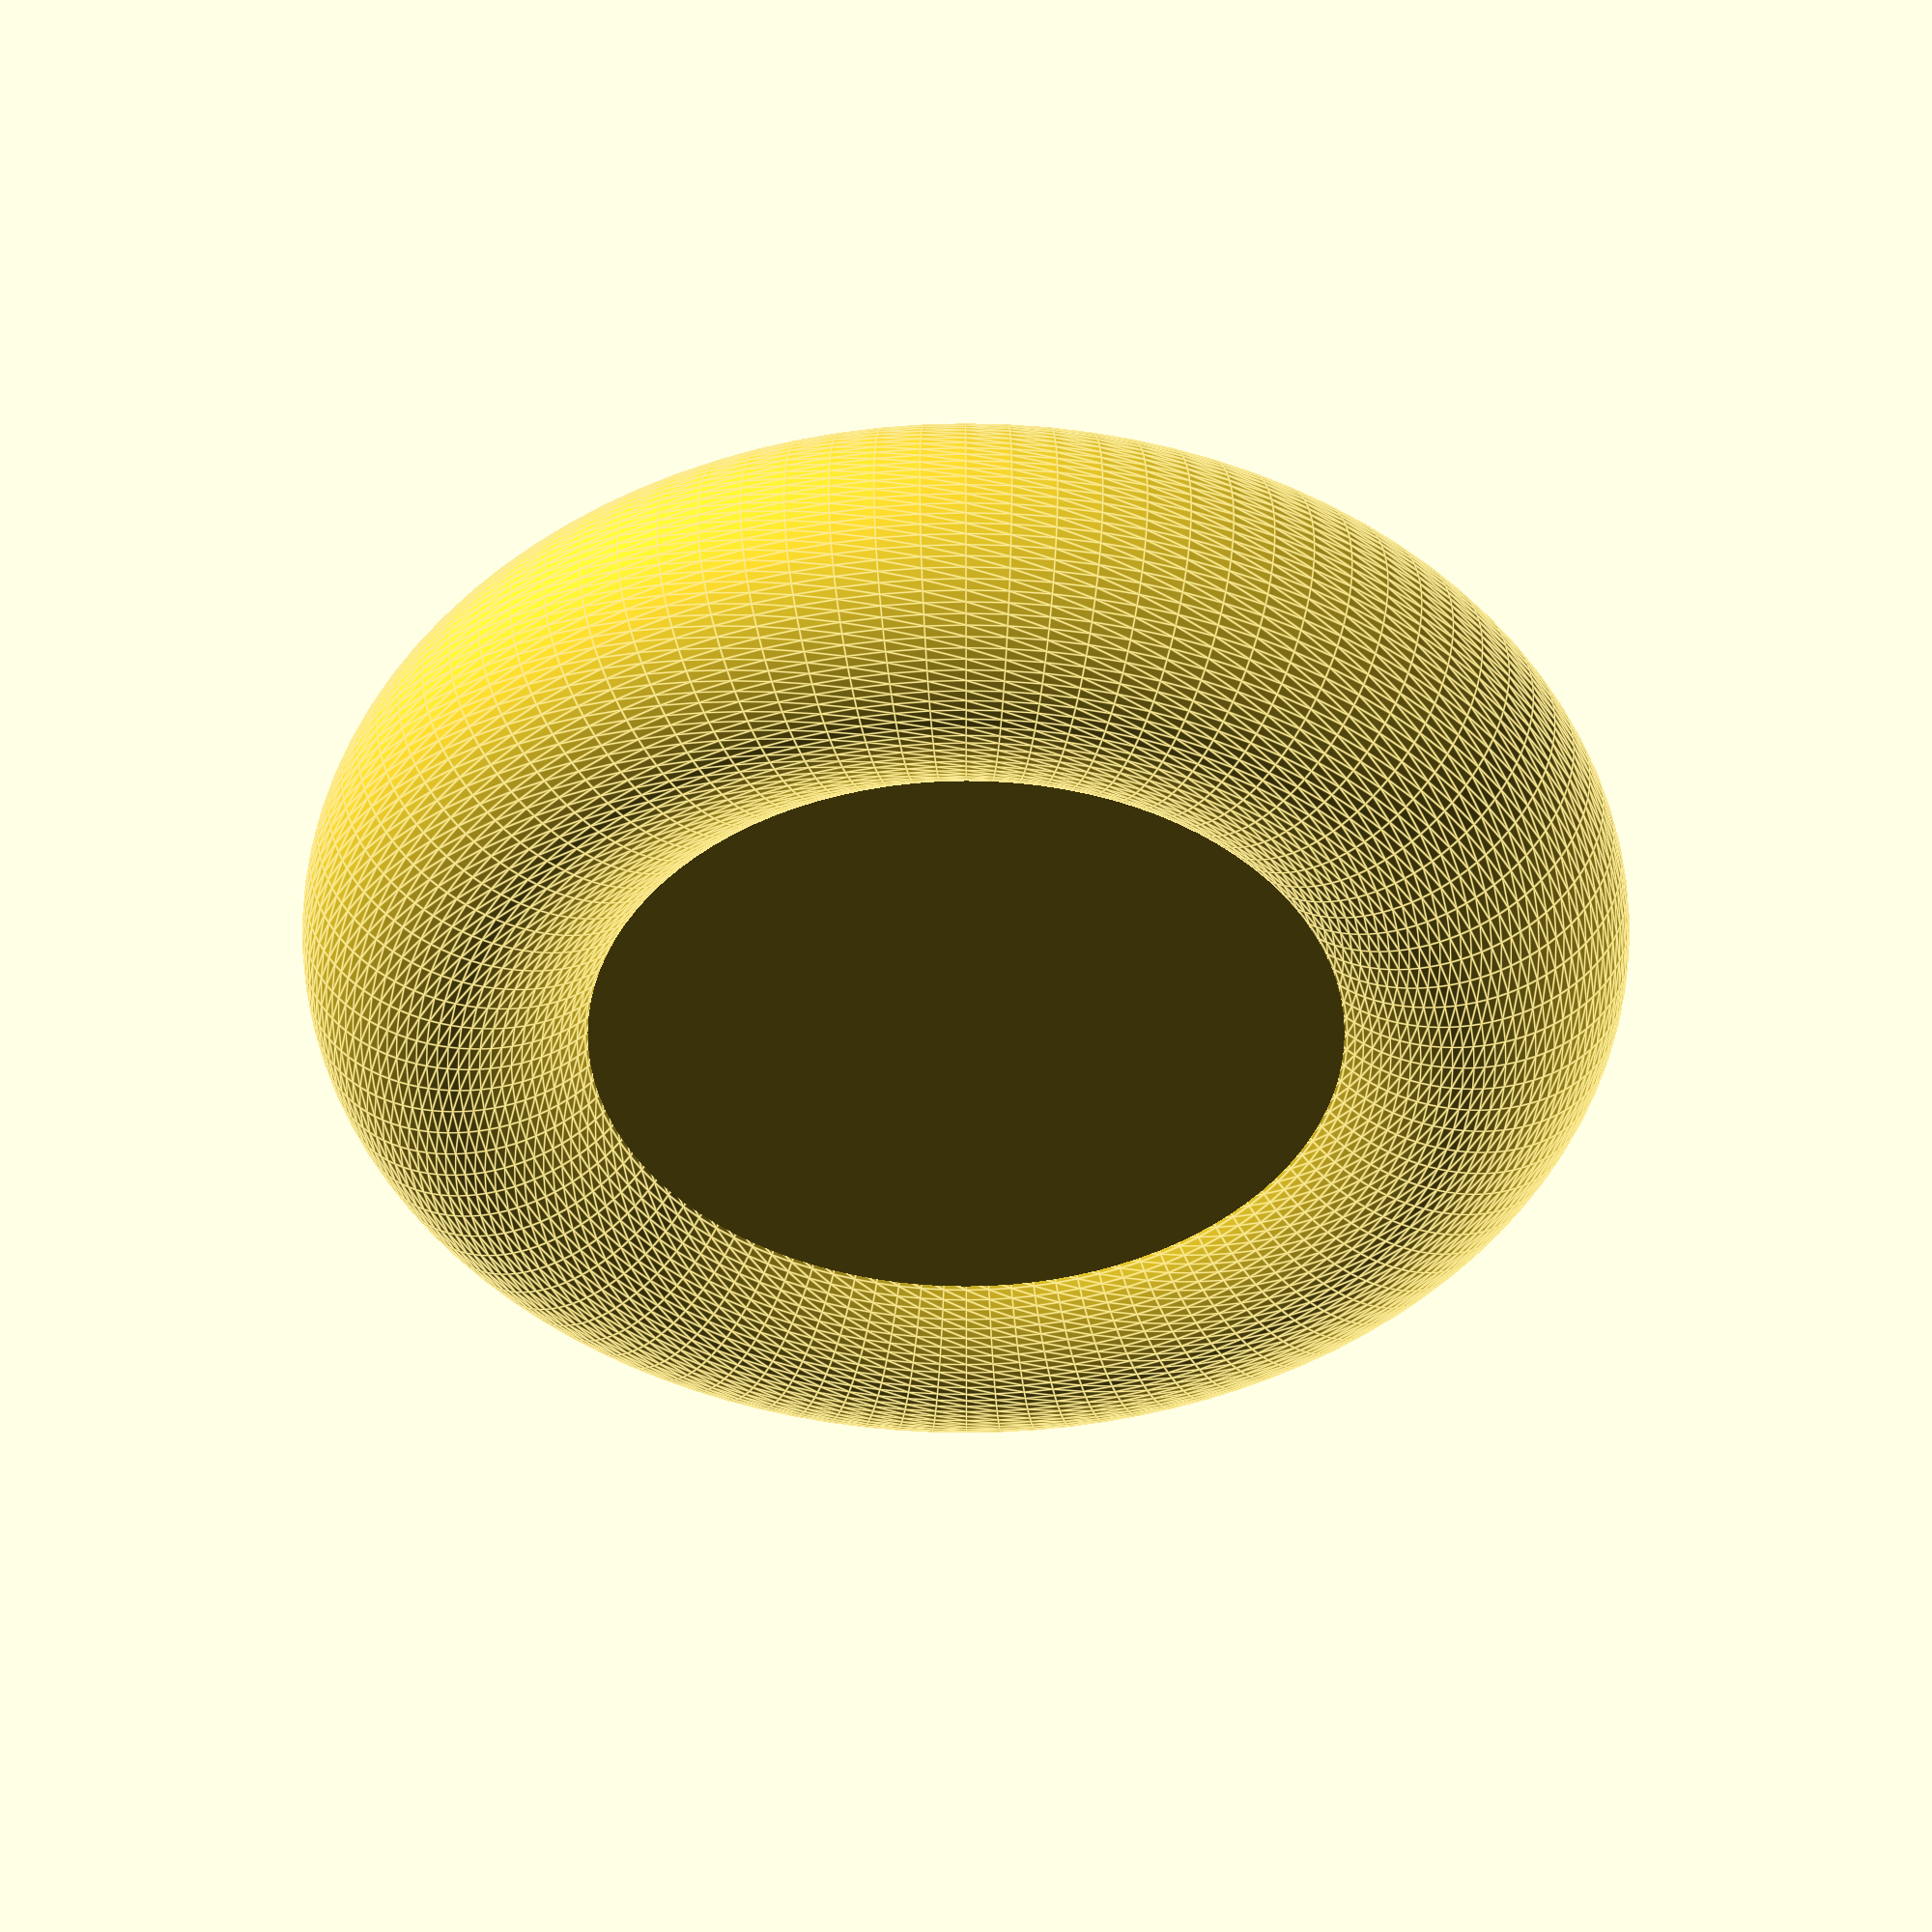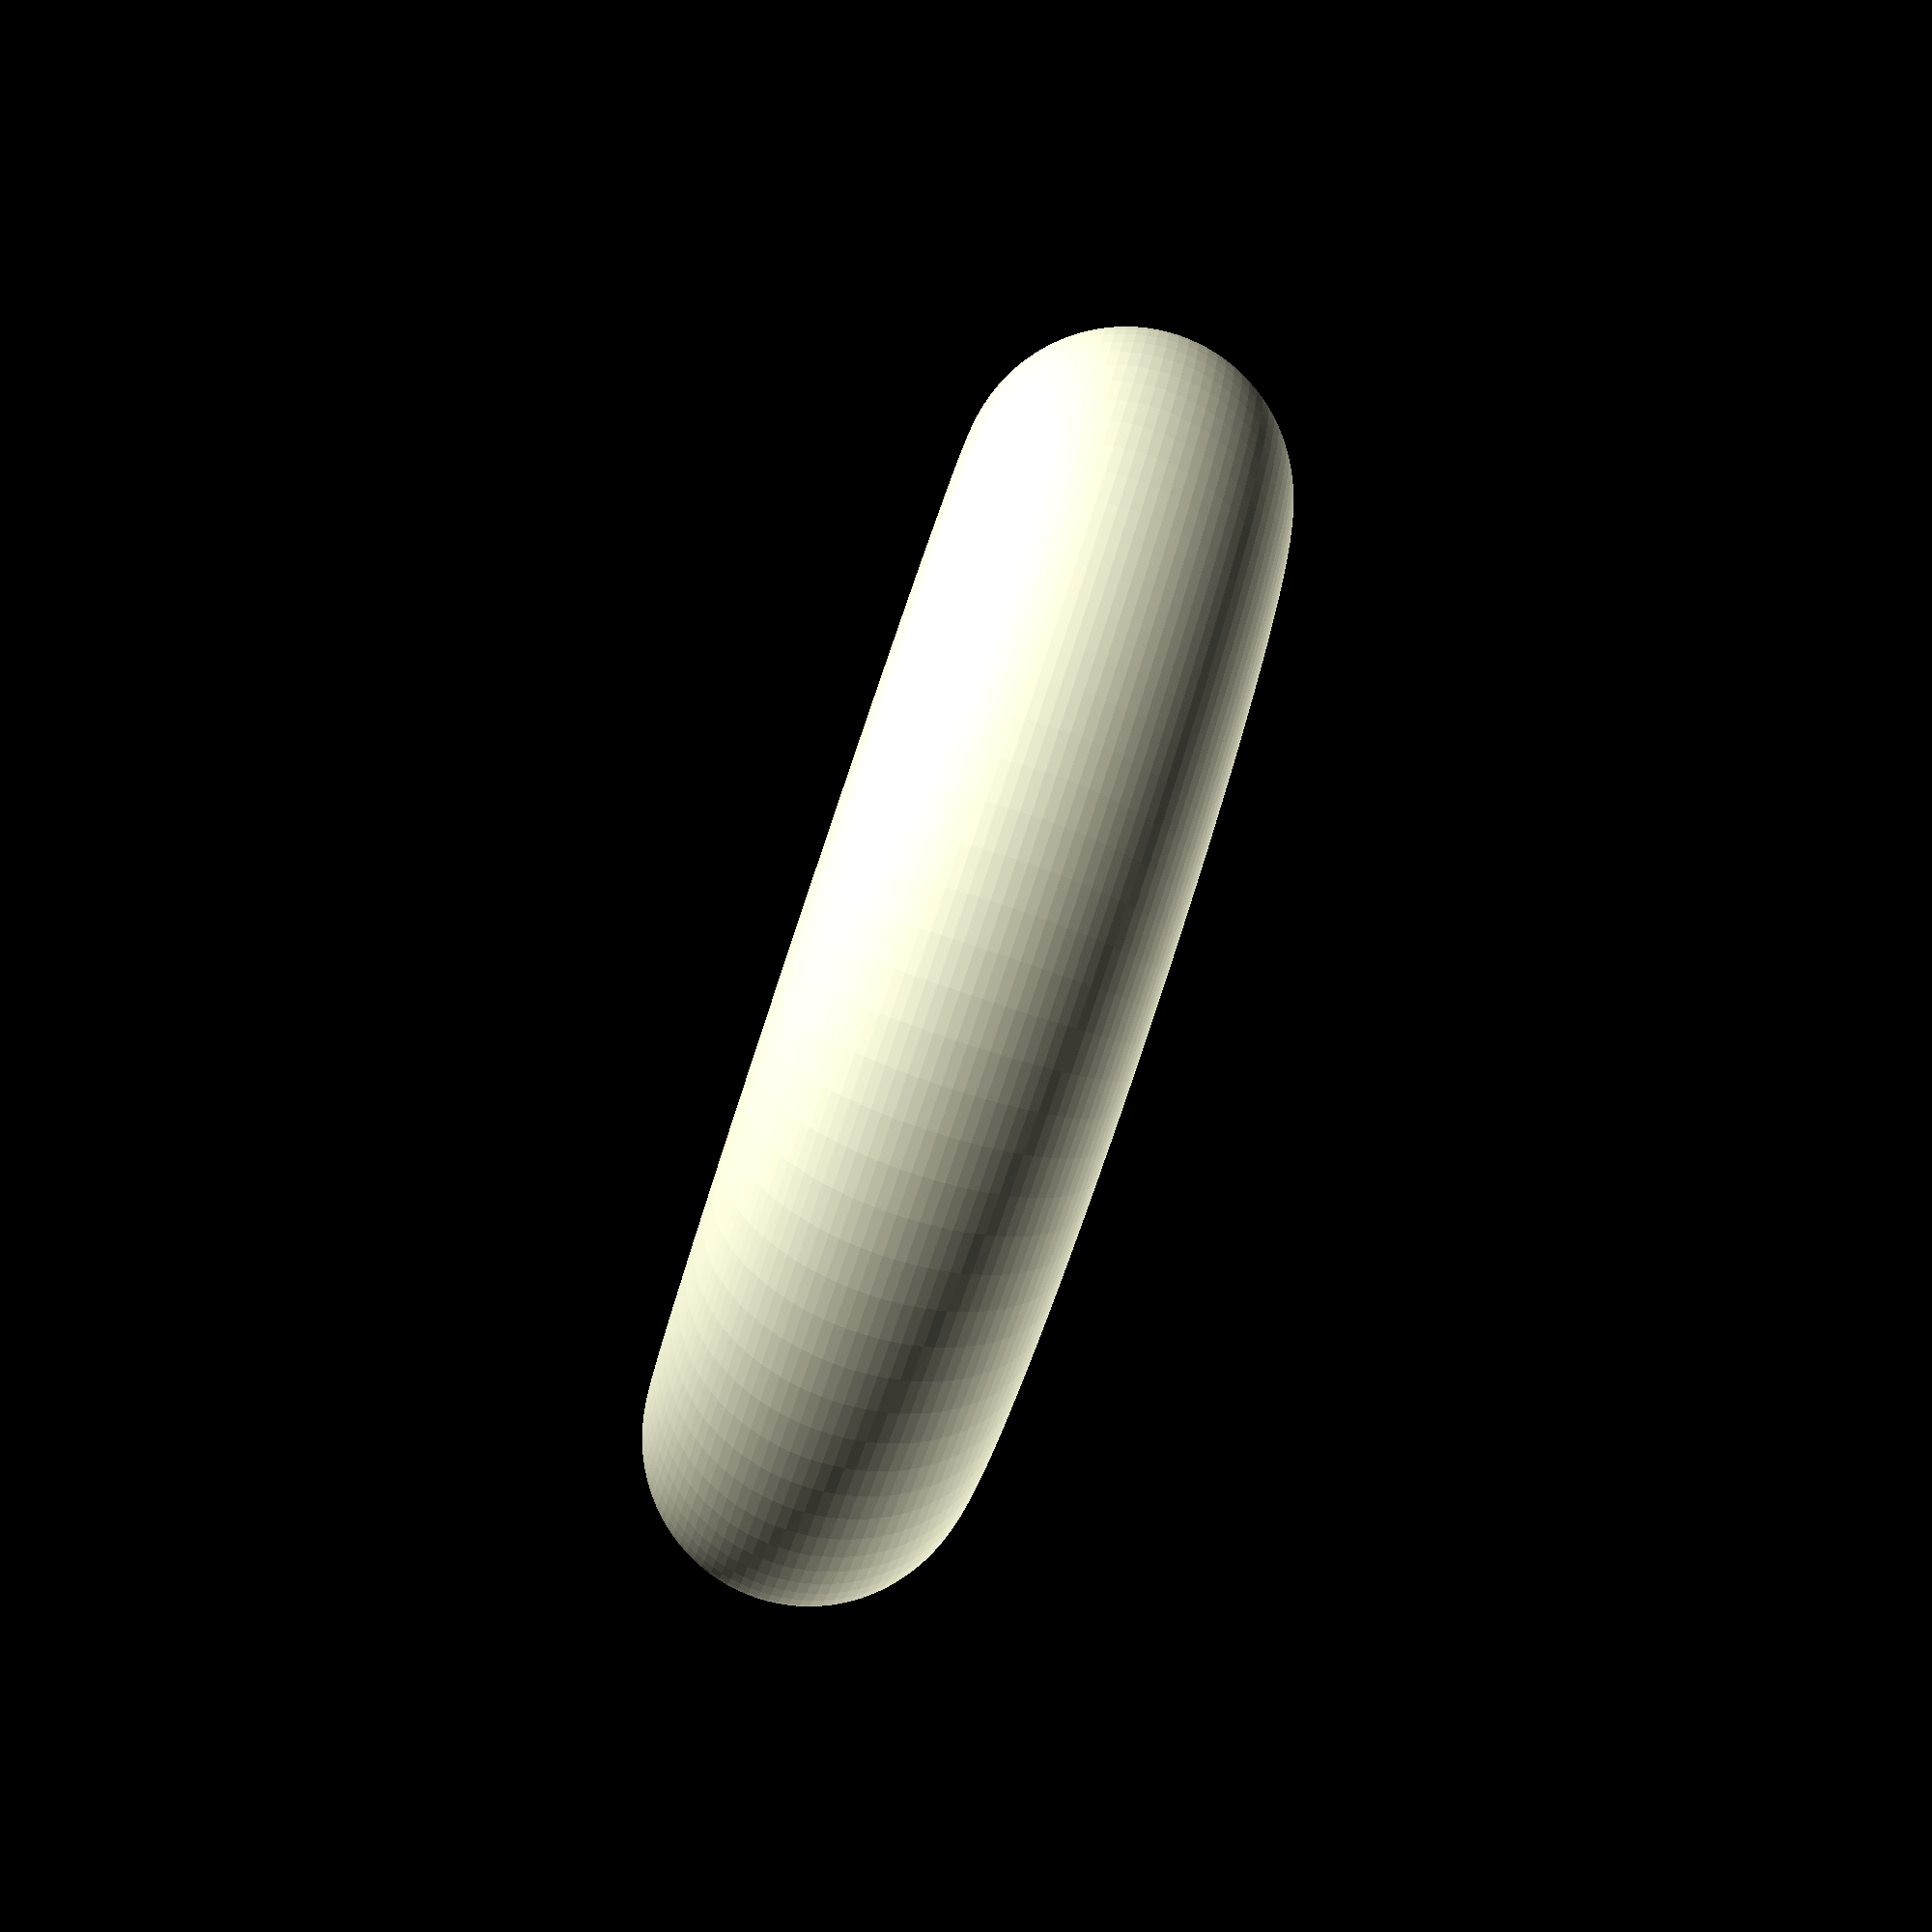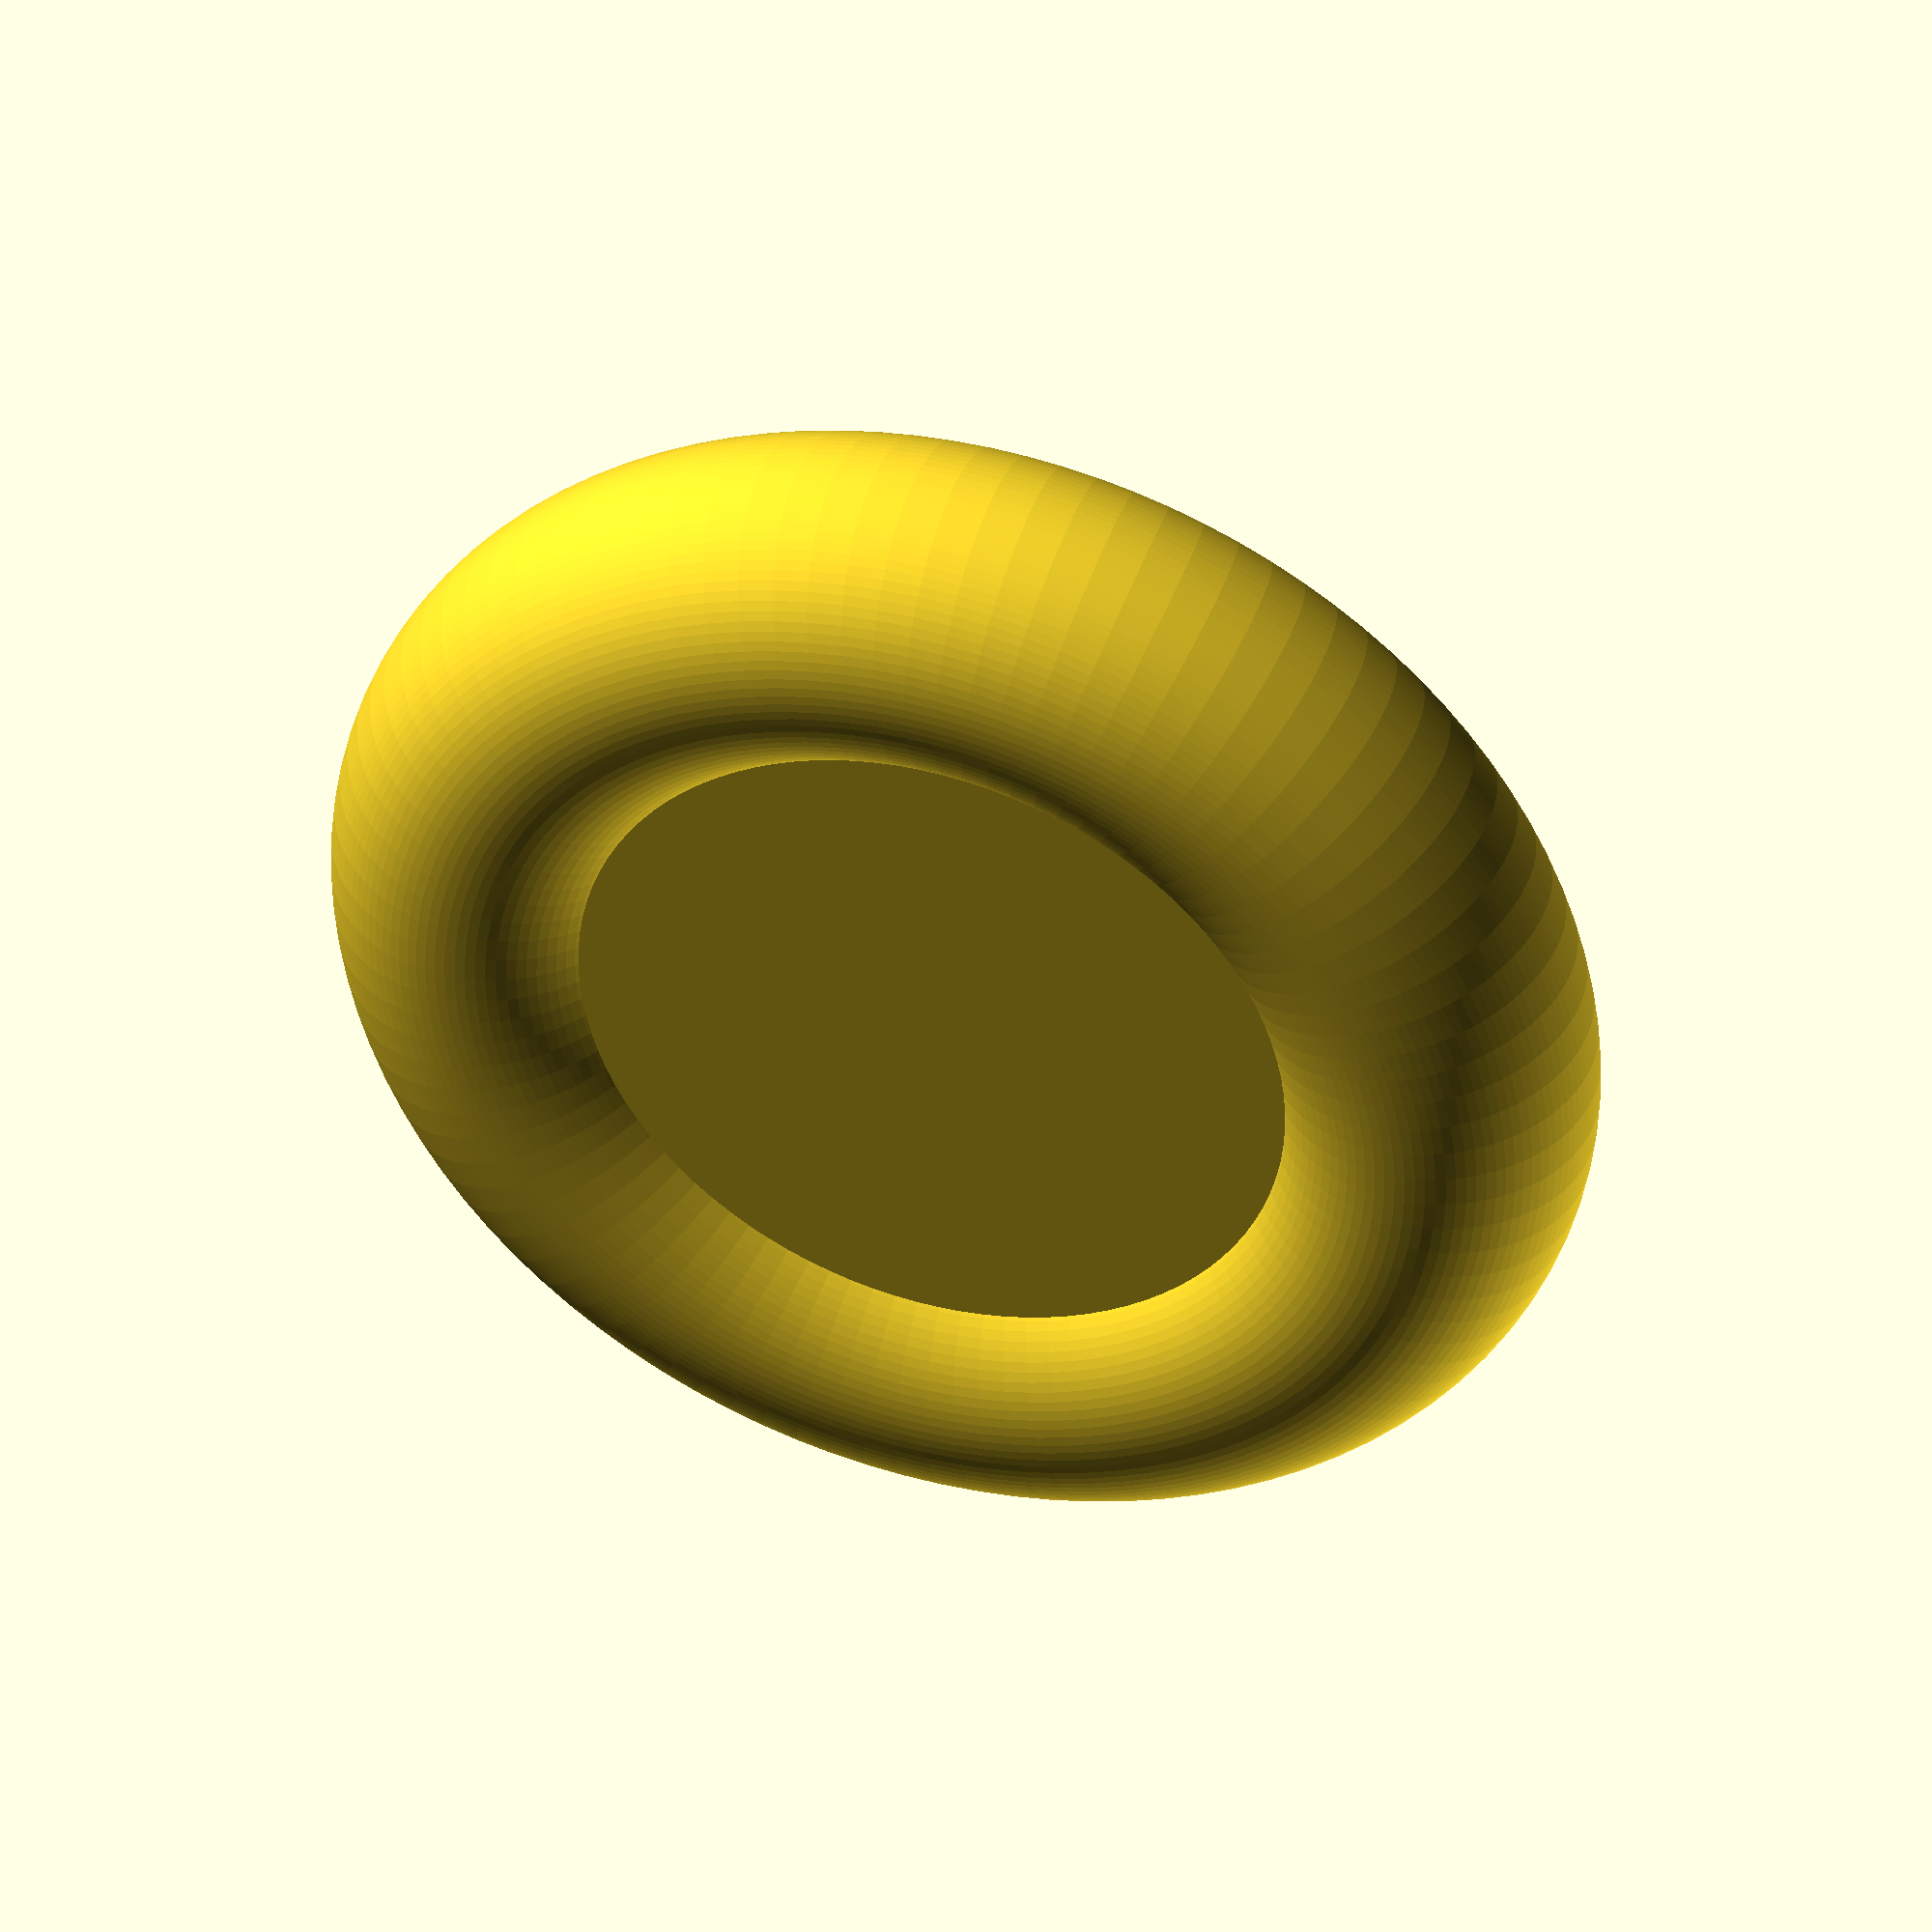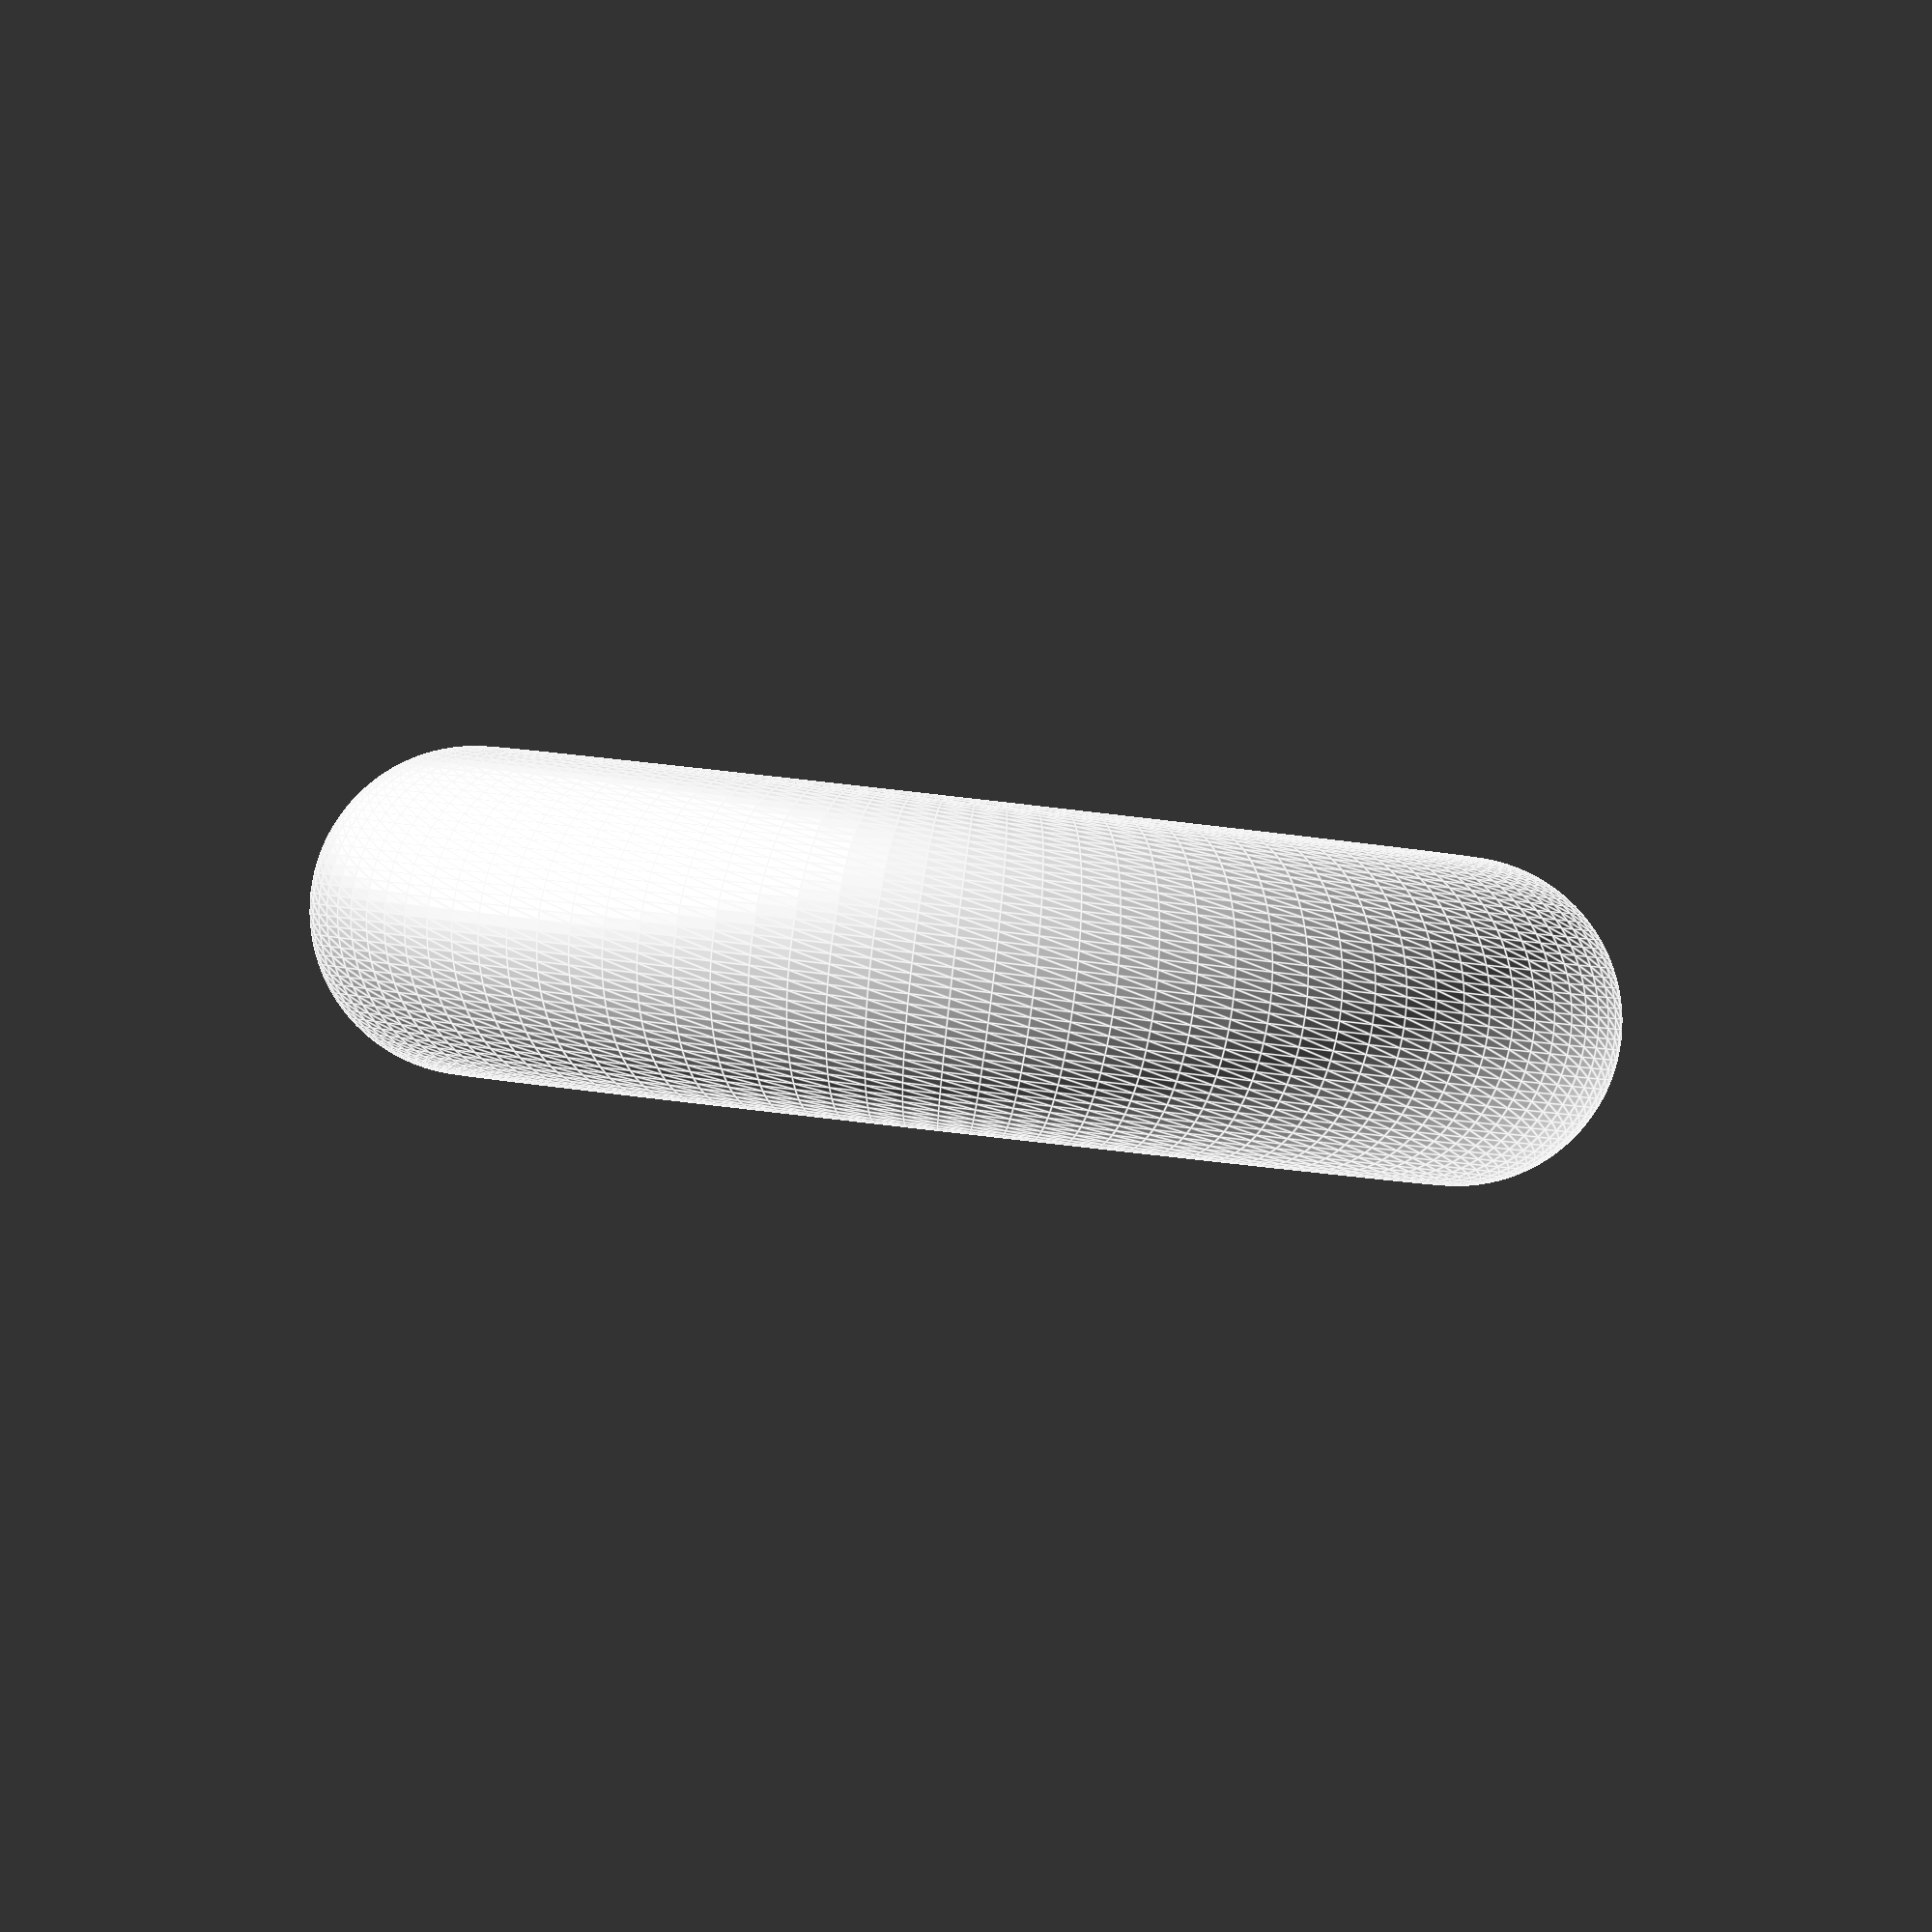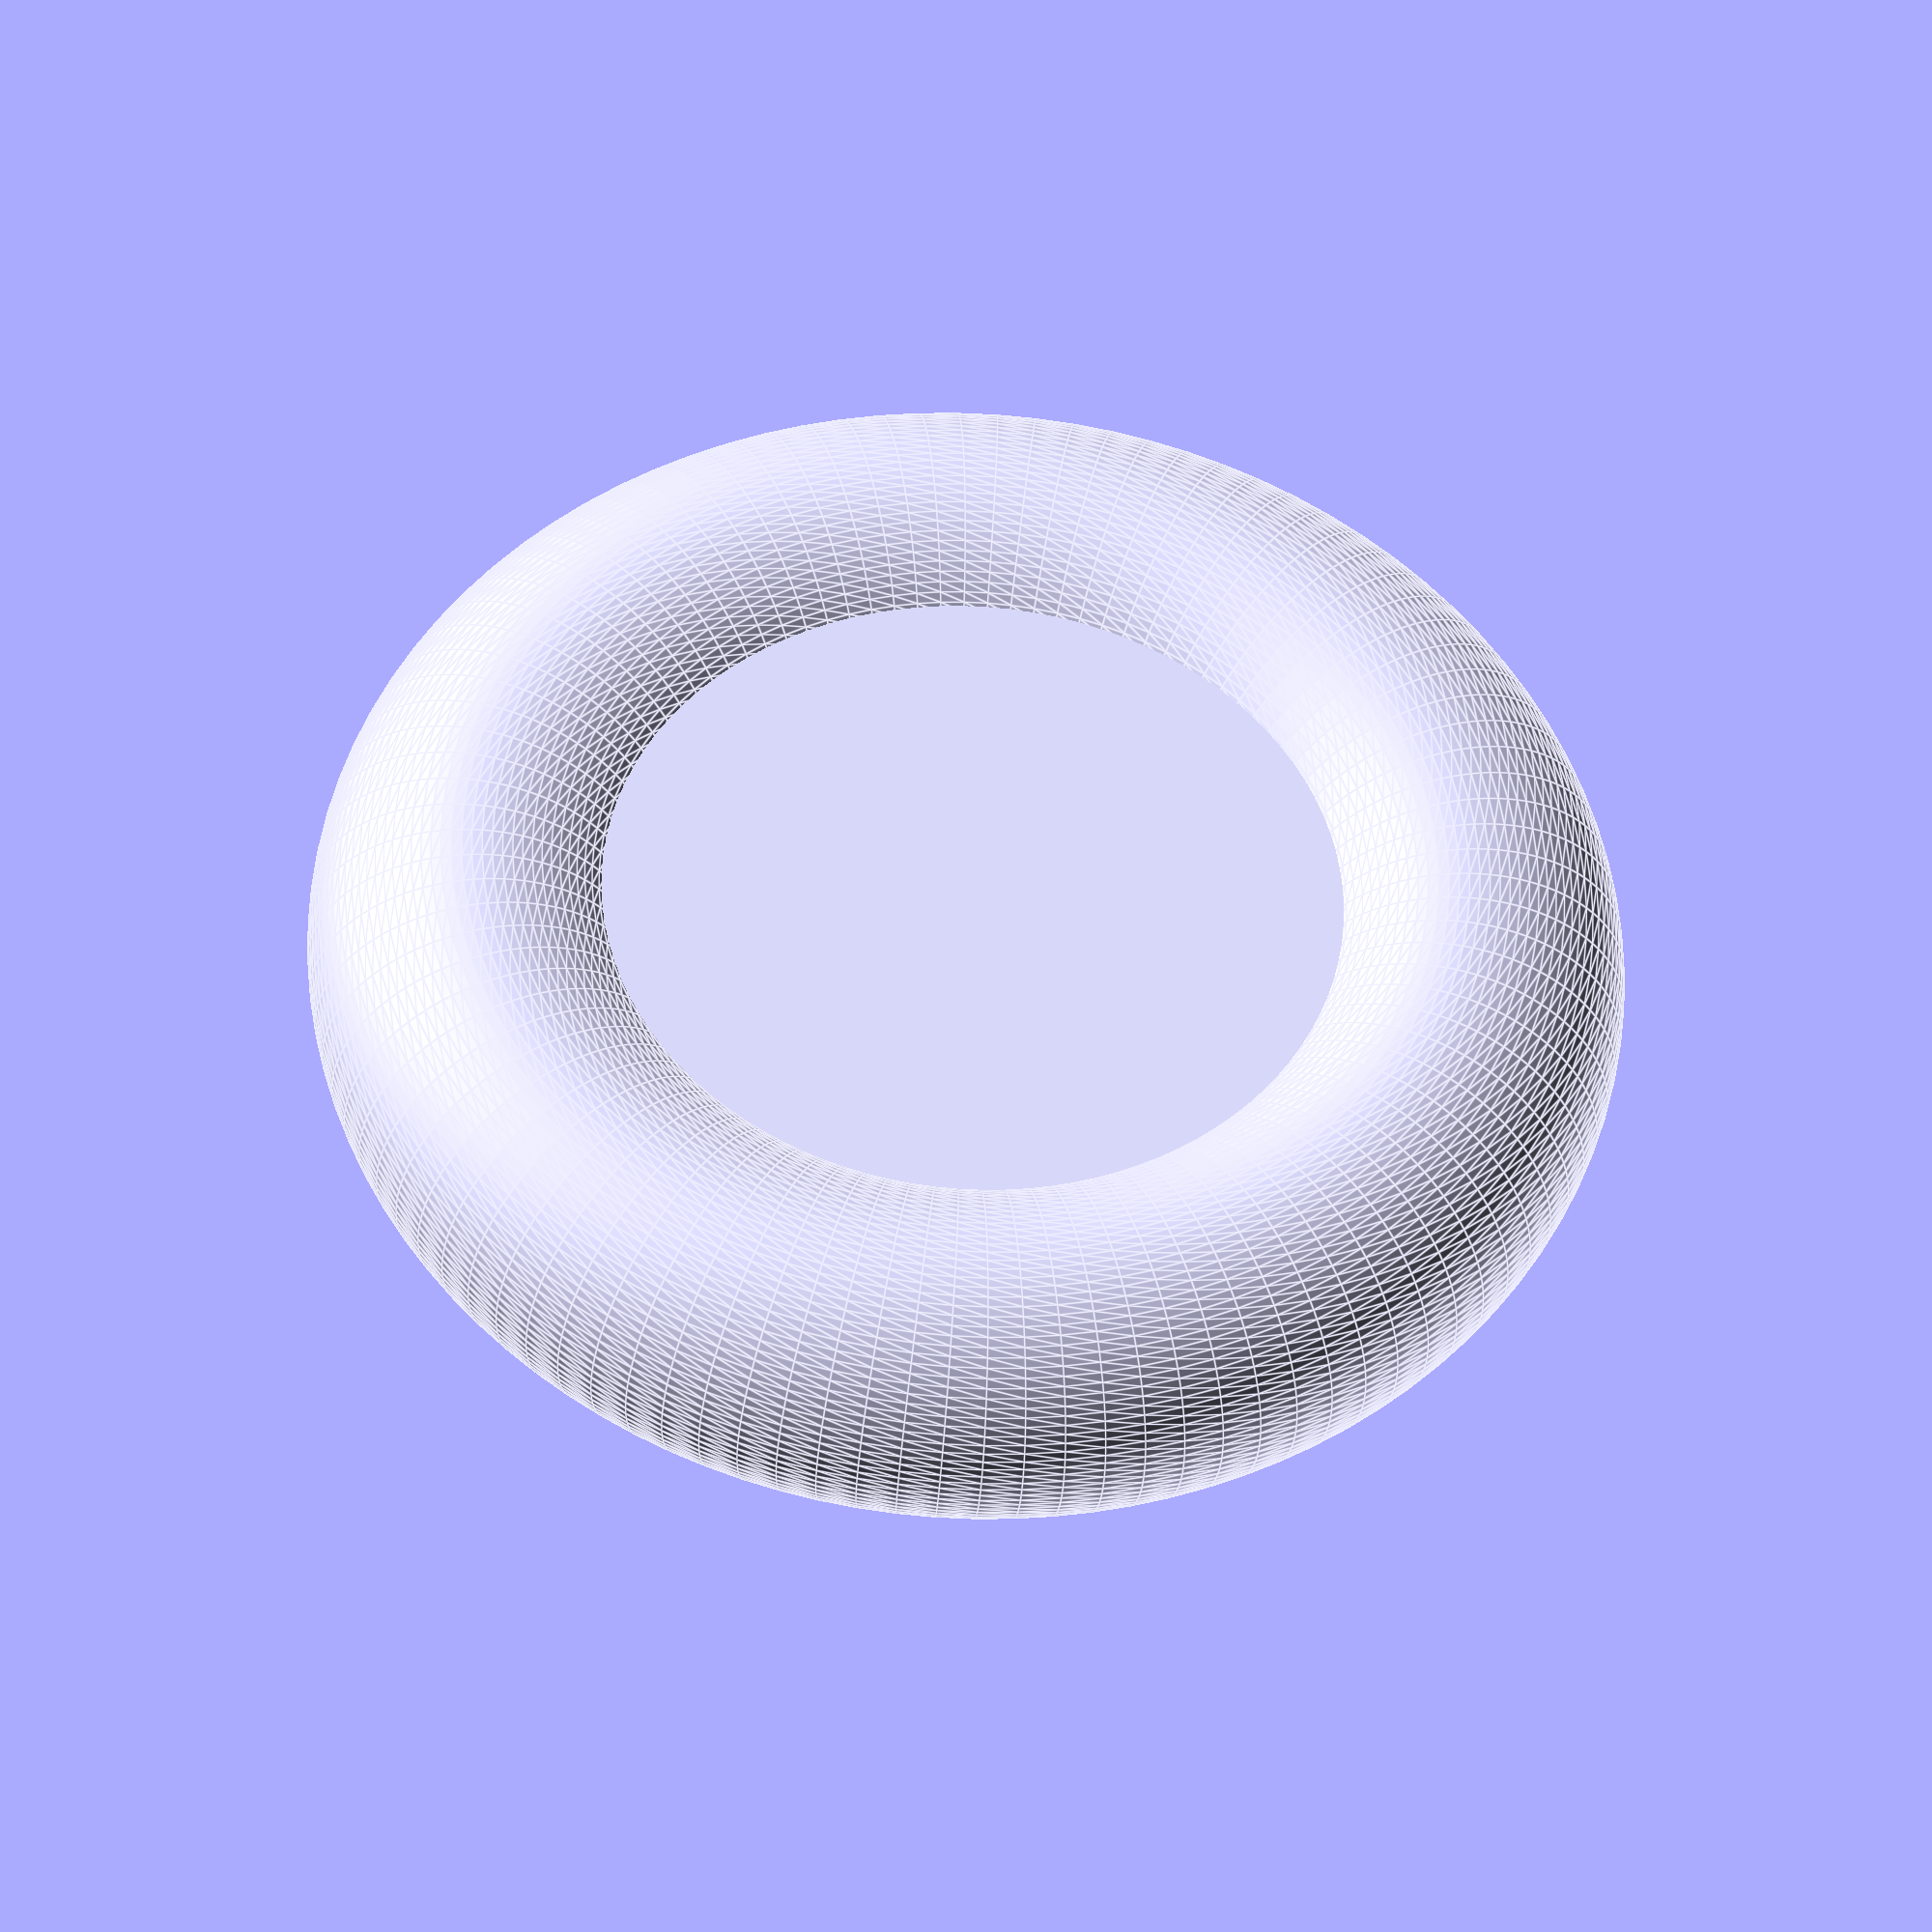
<openscad>
$fn=100;

wheel_radius = 12;
wheel_width = 4;
tyre_diameter = 6;

rotate([90,0,0]) {
    rotate_extrude(angle=360)
        translate([wheel_radius - tyre_diameter/2, 0])
            circle(d=tyre_diameter);

    cylinder(h=wheel_width, r=wheel_radius - tyre_diameter/2, center=true);
}
</openscad>
<views>
elev=122.6 azim=79.8 roll=90.1 proj=p view=edges
elev=69.0 azim=95.5 roll=342.3 proj=p view=solid
elev=28.2 azim=334.9 roll=137.3 proj=o view=solid
elev=142.4 azim=322.2 roll=79.5 proj=o view=edges
elev=150.3 azim=22.2 roll=99.2 proj=o view=edges
</views>
